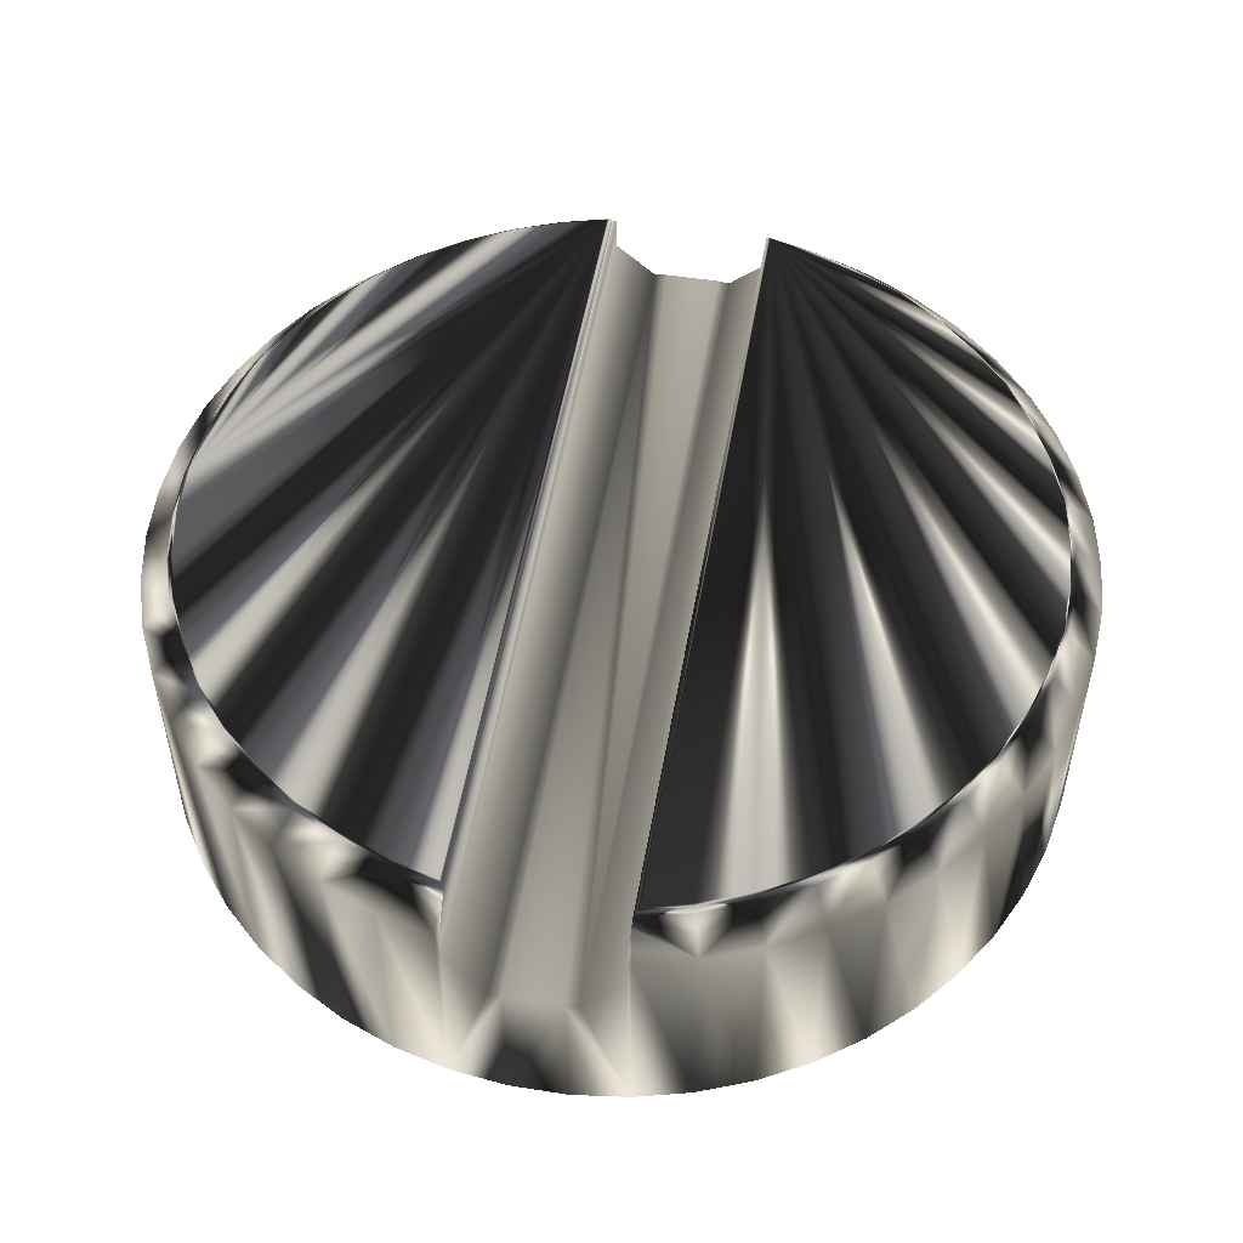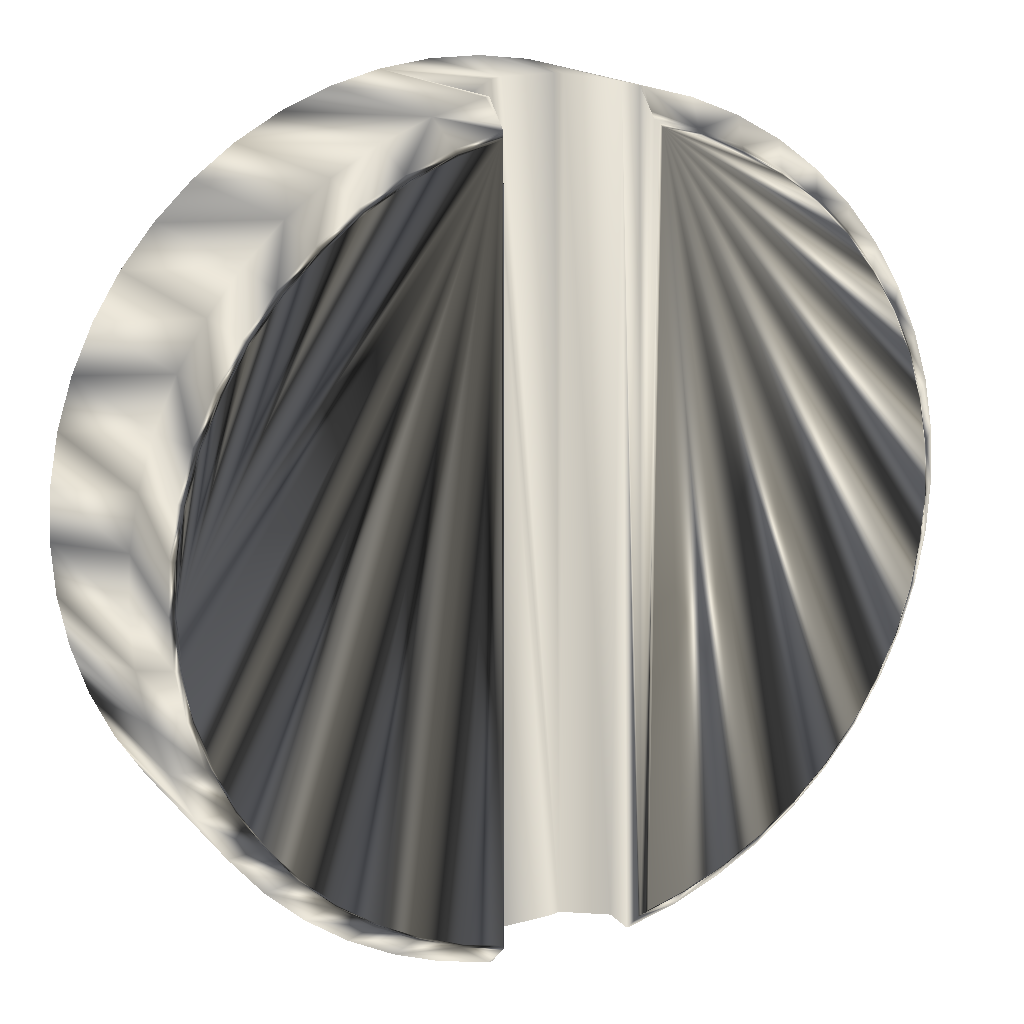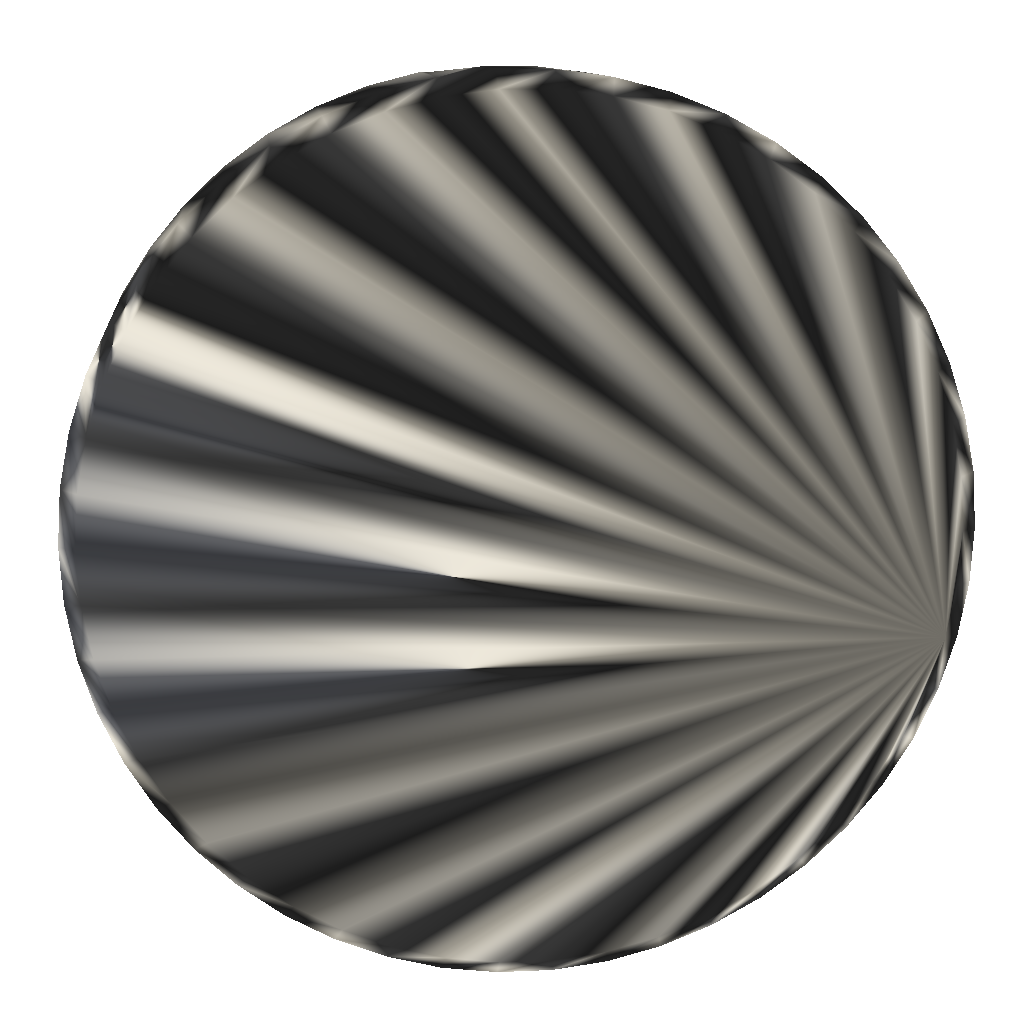
<metadata>
{"format":"obj","ext":"obj","renderer":"f3d","projection":"perspective","resolution":1024,"background":"white","views":[{"elev":51.6,"azim":-170.3,"up":"+Y"},{"elev":17.5,"azim":152.2,"up":"+Z"},{"elev":11.4,"azim":-6.0,"up":"+Z"}]}
</metadata>
<code>
g A_A36_1
v 0.8362 0.2069 -0.2147
v 0.8565 0.2069 -0.1082
v 0.8634 0.2069 0
v 0.8565 0.2069 0.1082
v 0.8362 0.2069 0.2147
v 0.8027 0.2069 0.3178
v 0.7566 0.2069 0.4159
v 0.6985 0.2069 0.5075
v 0.6294 0.2069 0.591
v 0.5503 0.2069 0.6652
v 0.4626 0.2069 0.729
v 0.3676 0.2069 0.7812
v 0.2668 0.2069 0.8211
v 0.1618 0.2069 0.8481
v 0.1541 0.2069 0.849
v 0.1541 0.1413 0.849
v 0.07706 0.06421 0.8588
v 0.05421 0.06421 0.8616
v -0.05421 0.06421 0.8616
v -0.07706 0.06421 0.8588
v -0.1541 0.1413 0.849
v -0.1541 0.2069 0.849
v -0.1618 0.2069 0.8481
v -0.2668 0.2069 0.8211
v -0.3676 0.2069 0.7812
v -0.4626 0.2069 0.729
v -0.5503 0.2069 0.6652
v -0.6294 0.2069 0.591
v -0.6985 0.2069 0.5075
v -0.7566 0.2069 0.4159
v -0.8027 0.2069 0.3178
v -0.8362 0.2069 0.2147
v -0.8565 0.2069 0.1082
v -0.8634 0.2069 0
v -0.8565 0.2069 -0.1082
v -0.8362 0.2069 -0.2147
v -0.8027 0.2069 -0.3178
v -0.7566 0.2069 -0.4159
v -0.6985 0.2069 -0.5075
v -0.6294 0.2069 -0.591
v -0.5503 0.2069 -0.6652
v -0.4626 0.2069 -0.729
v -0.3676 0.2069 -0.7812
v -0.2668 0.2069 -0.8211
v -0.1618 0.2069 -0.8481
v -0.1541 0.2069 -0.849
v -0.1541 0.1413 -0.849
v -0.07706 0.06421 -0.8588
v -0.05421 0.06421 -0.8616
v 0.05421 0.06421 -0.8616
v 0.07706 0.06421 -0.8588
v 0.1541 0.1413 -0.849
v 0.1541 0.2069 -0.849
v 0.1618 0.2069 -0.8481
v 0.2668 0.2069 -0.8211
v 0.3676 0.2069 -0.7812
v 0.4626 0.2069 -0.729
v 0.5503 0.2069 -0.6652
v 0.6294 0.2069 -0.591
v 0.6985 0.2069 -0.5075
v 0.7566 0.2069 -0.4159
v 0.8027 0.2069 -0.3178
v 0.8036 0.2601 -0.1015
v 0.7846 0.2601 -0.2014
v 0.81 0.2601 -0
v 0.8036 0.2601 0.1015
v 0.7846 0.2601 0.2014
v 0.7531 0.2601 0.2982
v 0.7098 0.2601 0.3902
v 0.6553 0.2601 0.4761
v 0.5905 0.2601 0.5545
v 0.5163 0.2601 0.6241
v 0.434 0.2601 0.6839
v 0.3449 0.2601 0.7329
v 0.2503 0.2601 0.7704
v 0.1541 0.2478 0.8078
v 0.1541 0.2601 0.7951
v -0.1541 0.2478 0.8078
v -0.1541 0.2601 0.7951
v -0.2503 0.2601 0.7704
v -0.3449 0.2601 0.7329
v -0.434 0.2601 0.6839
v -0.5163 0.2601 0.6241
v -0.5905 0.2601 0.5545
v -0.6553 0.2601 0.4761
v -0.7098 0.2601 0.3902
v -0.7531 0.2601 0.2982
v -0.7846 0.2601 0.2014
v -0.8036 0.2601 0.1015
v -0.81 0.2601 0
v -0.8036 0.2601 -0.1015
v -0.7846 0.2601 -0.2014
v -0.7531 0.2601 -0.2982
v -0.7098 0.2601 -0.3902
v -0.6553 0.2601 -0.4761
v -0.5905 0.2601 -0.5545
v -0.5163 0.2601 -0.6241
v -0.434 0.2601 -0.6839
v -0.3449 0.2601 -0.7329
v -0.2503 0.2601 -0.7704
v -0.1541 0.2478 -0.8078
v -0.1541 0.2601 -0.7951
v 0.1541 0.2478 -0.8078
v 0.1541 0.2601 -0.7951
v 0.2503 0.2601 -0.7704
v 0.3449 0.2601 -0.7329
v 0.434 0.2601 -0.6839
v 0.5163 0.2601 -0.6241
v 0.5905 0.2601 -0.5545
v 0.6553 0.2601 -0.4761
v 0.7098 0.2601 -0.3902
v 0.7531 0.2601 -0.2982
v 0.7731 0.2723 -0.1985
v 0.778 0.2697 -0.1998
v 0.7969 0.2697 -0.1007
v 0.7919 0.2723 -0.1
v 0.7421 0.2723 -0.2938
v 0.7468 0.2697 -0.2957
v 0.6994 0.2723 -0.3845
v 0.7039 0.2697 -0.387
v 0.6457 0.2723 -0.4691
v 0.6498 0.2697 -0.4721
v 0.5818 0.2723 -0.5464
v 0.5855 0.2697 -0.5498
v 0.5088 0.2723 -0.615
v 0.512 0.2697 -0.6189
v 0.4277 0.2723 -0.6739
v 0.4304 0.2697 -0.6782
v 0.3398 0.2723 -0.7222
v 0.342 0.2697 -0.7268
v 0.2466 0.2723 -0.759
v 0.25 0.2696 -0.7632
v 0.1641 0.2723 -0.7821
v 0.1592 0.2695 -0.7887
v 0.1641 0.2723 0.7821
v 0.1592 0.2695 0.7887
v 0.2466 0.2723 0.759
v 0.25 0.2696 0.7632
v 0.3398 0.2723 0.7222
v 0.342 0.2697 0.7268
v 0.4277 0.2723 0.6739
v 0.4304 0.2697 0.6782
v 0.5088 0.2723 0.615
v 0.512 0.2697 0.6189
v 0.5818 0.2723 0.5464
v 0.5855 0.2697 0.5498
v 0.6457 0.2723 0.4691
v 0.6498 0.2697 0.4721
v 0.6994 0.2723 0.3845
v 0.7039 0.2697 0.387
v 0.7421 0.2723 0.2938
v 0.7468 0.2697 0.2957
v 0.7731 0.2723 0.1985
v 0.778 0.2697 0.1998
v 0.7919 0.2723 0.1
v 0.7969 0.2697 0.1007
v 0.7981 0.2723 -0
v 0.8032 0.2697 -0
v -0.2466 0.2723 -0.759
v -0.25 0.2696 -0.7632
v -0.1592 0.2695 -0.7887
v -0.1641 0.2723 -0.7821
v -0.3398 0.2723 -0.7222
v -0.342 0.2697 -0.7268
v -0.4277 0.2723 -0.6739
v -0.4304 0.2697 -0.6782
v -0.5088 0.2723 -0.615
v -0.512 0.2697 -0.6189
v -0.5818 0.2723 -0.5464
v -0.5855 0.2697 -0.5498
v -0.6457 0.2723 -0.4691
v -0.6498 0.2697 -0.4721
v -0.6994 0.2723 -0.3845
v -0.7039 0.2697 -0.387
v -0.7421 0.2723 -0.2938
v -0.7468 0.2697 -0.2957
v -0.7731 0.2723 -0.1985
v -0.778 0.2697 -0.1998
v -0.7919 0.2723 -0.1
v -0.7969 0.2697 -0.1007
v -0.7981 0.2723 0
v -0.8032 0.2697 0
v -0.7919 0.2723 0.1
v -0.7969 0.2697 0.1007
v -0.7731 0.2723 0.1985
v -0.778 0.2697 0.1998
v -0.7421 0.2723 0.2938
v -0.7468 0.2697 0.2957
v -0.6994 0.2723 0.3845
v -0.7039 0.2697 0.387
v -0.6457 0.2723 0.4691
v -0.6498 0.2697 0.4721
v -0.5818 0.2723 0.5464
v -0.5855 0.2697 0.5498
v -0.5088 0.2723 0.615
v -0.512 0.2697 0.6189
v -0.4277 0.2723 0.6739
v -0.4304 0.2697 0.6782
v -0.3398 0.2723 0.7222
v -0.342 0.2697 0.7268
v -0.2466 0.2723 0.759
v -0.25 0.2696 0.7632
v -0.1641 0.2723 0.7821
v -0.1592 0.2695 0.7887
v 0.8231 -0.2723 -0.104
v 0.8565 -0.2386 -0.1082
v 0.8296 -0.2723 -0
v 0.8634 -0.2386 0
v 0.8231 -0.2723 0.104
v 0.8565 -0.2386 0.1082
v 0.8036 -0.2723 0.2063
v 0.8362 -0.2386 0.2147
v 0.7714 -0.2723 0.3054
v 0.8027 -0.2386 0.3178
v 0.727 -0.2723 0.3997
v 0.7566 -0.2386 0.4159
v 0.6712 -0.2723 0.4877
v 0.6985 -0.2386 0.5075
v 0.6048 -0.2723 0.5679
v 0.6294 -0.2386 0.591
v 0.5288 -0.2723 0.6392
v 0.5503 -0.2386 0.6652
v 0.4445 -0.2723 0.7005
v 0.4626 -0.2386 0.729
v 0.3532 -0.2723 0.7507
v 0.3676 -0.2386 0.7812
v 0.2564 -0.2723 0.789
v 0.2668 -0.2386 0.8211
v 0.1555 -0.2723 0.8149
v 0.1618 -0.2386 0.8481
v 0.05209 -0.2723 0.828
v 0.05421 -0.2386 0.8616
v -0.05209 -0.2723 0.828
v -0.05421 -0.2386 0.8616
v -0.1555 -0.2723 0.8149
v -0.1618 -0.2386 0.8481
v -0.2564 -0.2723 0.789
v -0.2668 -0.2386 0.8211
v -0.3532 -0.2723 0.7507
v -0.3676 -0.2386 0.7812
v -0.4445 -0.2723 0.7005
v -0.4626 -0.2386 0.729
v -0.5288 -0.2723 0.6392
v -0.5503 -0.2386 0.6652
v -0.6048 -0.2723 0.5679
v -0.6294 -0.2386 0.591
v -0.6712 -0.2723 0.4877
v -0.6985 -0.2386 0.5075
v -0.727 -0.2723 0.3997
v -0.7566 -0.2386 0.4159
v -0.7714 -0.2723 0.3054
v -0.8027 -0.2386 0.3178
v -0.8036 -0.2723 0.2063
v -0.8362 -0.2386 0.2147
v -0.8231 -0.2723 0.104
v -0.8565 -0.2386 0.1082
v -0.8296 -0.2723 0
v -0.8634 -0.2386 0
v -0.8231 -0.2723 -0.104
v -0.8565 -0.2386 -0.1082
v -0.8036 -0.2723 -0.2063
v -0.8362 -0.2386 -0.2147
v -0.7714 -0.2723 -0.3054
v -0.8027 -0.2386 -0.3178
v -0.727 -0.2723 -0.3997
v -0.7566 -0.2386 -0.4159
v -0.6712 -0.2723 -0.4877
v -0.6985 -0.2386 -0.5075
v -0.6048 -0.2723 -0.5679
v -0.6294 -0.2386 -0.591
v -0.5288 -0.2723 -0.6392
v -0.5503 -0.2386 -0.6652
v -0.4445 -0.2723 -0.7005
v -0.4626 -0.2386 -0.729
v -0.3532 -0.2723 -0.7507
v -0.3676 -0.2386 -0.7812
v -0.2564 -0.2723 -0.789
v -0.2668 -0.2386 -0.8211
v -0.1555 -0.2723 -0.8149
v -0.1618 -0.2386 -0.8481
v -0.05209 -0.2723 -0.828
v -0.05421 -0.2386 -0.8616
v 0.05209 -0.2723 -0.828
v 0.05421 -0.2386 -0.8616
v 0.1555 -0.2723 -0.8149
v 0.1618 -0.2386 -0.8481
v 0.2564 -0.2723 -0.789
v 0.2668 -0.2386 -0.8211
v 0.3532 -0.2723 -0.7507
v 0.3676 -0.2386 -0.7812
v 0.4445 -0.2723 -0.7005
v 0.4626 -0.2386 -0.729
v 0.5288 -0.2723 -0.6392
v 0.5503 -0.2386 -0.6652
v 0.6048 -0.2723 -0.5679
v 0.6294 -0.2386 -0.591
v 0.6712 -0.2723 -0.4877
v 0.6985 -0.2386 -0.5075
v 0.727 -0.2723 -0.3997
v 0.7566 -0.2386 -0.4159
v 0.7714 -0.2723 -0.3054
v 0.8027 -0.2386 -0.3178
v 0.8036 -0.2723 -0.2063
v 0.8362 -0.2386 -0.2147
f 63 2 64
f 64 2 1
f 2 63 3
f 3 63 65
f 66 4 65
f 65 4 3
f 67 5 66
f 66 5 4
f 68 6 67
f 67 6 5
f 69 7 68
f 68 7 6
f 70 8 69
f 69 8 7
f 71 9 70
f 70 9 8
f 72 10 71
f 71 10 9
f 73 11 72
f 72 11 10
f 74 12 73
f 73 12 11
f 75 13 74
f 74 13 12
f 14 13 76
f 75 77 13
f 76 13 77
f 15 14 76
f 78 23 22
f 24 23 80
f 79 80 78
f 80 23 78
f 81 25 80
f 80 25 24
f 82 26 81
f 81 26 25
f 83 27 82
f 82 27 26
f 84 28 83
f 83 28 27
f 85 29 84
f 84 29 28
f 86 30 85
f 85 30 29
f 87 31 86
f 86 31 30
f 88 32 87
f 87 32 31
f 89 33 88
f 88 33 32
f 90 34 89
f 89 34 33
f 91 35 90
f 90 35 34
f 92 36 91
f 91 36 35
f 93 37 92
f 92 37 36
f 94 38 93
f 93 38 37
f 95 39 94
f 94 39 38
f 96 40 95
f 95 40 39
f 97 41 96
f 96 41 40
f 98 42 97
f 97 42 41
f 99 43 98
f 98 43 42
f 100 44 99
f 99 44 43
f 45 44 101
f 100 102 44
f 101 44 102
f 46 45 101
f 103 54 53
f 55 54 105
f 104 105 103
f 105 54 103
f 106 56 105
f 105 56 55
f 107 57 106
f 106 57 56
f 108 58 107
f 107 58 57
f 109 59 108
f 108 59 58
f 110 60 109
f 109 60 59
f 111 61 110
f 110 61 60
f 112 62 111
f 111 62 61
f 64 1 112
f 112 1 62
f 21 20 47
f 47 20 48
f 47 46 21
f 46 101 21
f 101 102 21
f 21 102 22
f 102 79 22
f 79 78 22
f 51 50 17
f 50 49 17
f 49 48 17
f 17 48 18
f 20 19 48
f 48 19 18
f 17 16 51
f 51 16 52
f 16 15 52
f 15 76 52
f 76 77 52
f 52 77 53
f 77 104 53
f 104 103 53
f 113 114 117
f 117 114 118
f 114 113 115
f 115 113 116
f 115 116 158
f 158 116 157
f 117 118 119
f 119 118 120
f 119 120 121
f 121 120 122
f 121 122 123
f 123 122 124
f 123 124 125
f 125 124 126
f 125 126 127
f 127 126 128
f 127 128 129
f 129 128 130
f 130 132 129
f 129 132 131
f 131 132 133
f 133 132 134
f 133 134 135
f 135 134 136
f 136 138 135
f 135 138 137
f 137 138 139
f 139 138 140
f 139 140 141
f 141 140 142
f 141 142 143
f 143 142 144
f 143 144 145
f 145 144 146
f 145 146 147
f 147 146 148
f 147 148 149
f 149 148 150
f 149 150 151
f 151 150 152
f 151 152 153
f 153 152 154
f 153 154 155
f 155 154 156
f 155 156 157
f 157 156 158
f 159 160 163
f 163 160 164
f 159 162 160
f 160 162 161
f 161 162 204
f 204 162 203
f 163 164 165
f 165 164 166
f 165 166 167
f 167 166 168
f 167 168 169
f 169 168 170
f 169 170 171
f 171 170 172
f 171 172 173
f 173 172 174
f 173 174 175
f 175 174 176
f 175 176 177
f 177 176 178
f 177 178 179
f 179 178 180
f 179 180 181
f 181 180 182
f 181 182 183
f 183 182 184
f 183 184 185
f 185 184 186
f 185 186 187
f 187 186 188
f 187 188 189
f 189 188 190
f 189 190 191
f 191 190 192
f 191 192 193
f 193 192 194
f 193 194 195
f 195 194 196
f 195 196 197
f 197 196 198
f 197 198 199
f 199 198 200
f 200 202 199
f 199 202 201
f 201 202 203
f 203 202 204
f 133 135 131
f 131 135 129
f 129 135 127
f 127 135 125
f 125 135 123
f 123 135 121
f 121 135 119
f 119 135 117
f 117 135 113
f 113 135 116
f 116 135 157
f 135 137 157
f 137 139 157
f 139 141 157
f 141 143 157
f 143 145 157
f 145 147 157
f 147 149 157
f 149 151 157
f 151 153 157
f 153 155 157
f 162 159 203
f 159 163 203
f 163 165 203
f 165 167 203
f 167 169 203
f 169 171 203
f 171 173 203
f 173 175 203
f 175 177 203
f 177 179 203
f 179 181 203
f 181 183 203
f 183 185 203
f 185 187 203
f 187 189 203
f 189 191 203
f 191 193 203
f 193 195 203
f 195 197 203
f 203 197 201
f 197 199 201
f 63 64 115
f 115 64 114
f 64 112 114
f 114 112 118
f 112 111 118
f 118 111 120
f 111 110 120
f 120 110 122
f 110 109 122
f 122 109 124
f 109 108 124
f 124 108 126
f 108 107 126
f 126 107 128
f 107 106 128
f 128 106 130
f 105 132 106
f 106 132 130
f 104 134 105
f 105 134 132
f 104 77 134
f 134 77 136
f 77 75 136
f 136 75 138
f 75 74 138
f 138 74 140
f 74 73 140
f 140 73 142
f 73 72 142
f 142 72 144
f 72 71 144
f 144 71 146
f 71 70 146
f 146 70 148
f 70 69 148
f 148 69 150
f 69 68 150
f 150 68 152
f 68 67 152
f 152 67 154
f 67 66 154
f 154 66 156
f 66 65 156
f 156 65 158
f 65 63 158
f 158 63 115
f 102 100 161
f 161 100 160
f 100 99 160
f 160 99 164
f 99 98 164
f 164 98 166
f 98 97 166
f 166 97 168
f 97 96 168
f 168 96 170
f 96 95 170
f 170 95 172
f 95 94 172
f 172 94 174
f 94 93 174
f 174 93 176
f 93 92 176
f 176 92 178
f 92 91 178
f 178 91 180
f 91 90 180
f 180 90 182
f 90 89 182
f 182 89 184
f 89 88 184
f 184 88 186
f 88 87 186
f 186 87 188
f 87 86 188
f 188 86 190
f 86 85 190
f 190 85 192
f 85 84 192
f 192 84 194
f 84 83 194
f 194 83 196
f 83 82 196
f 196 82 198
f 82 81 198
f 198 81 200
f 80 202 81
f 81 202 200
f 79 204 80
f 80 204 202
f 79 102 204
f 204 102 161
f 205 206 207
f 207 206 208
f 206 205 304
f 304 205 303
f 207 208 209
f 209 208 210
f 209 210 211
f 211 210 212
f 211 212 213
f 213 212 214
f 213 214 215
f 215 214 216
f 215 216 217
f 217 216 218
f 217 218 219
f 219 218 220
f 219 220 221
f 221 220 222
f 221 222 223
f 223 222 224
f 223 224 225
f 225 224 226
f 225 226 227
f 227 226 228
f 227 228 229
f 229 228 230
f 229 230 231
f 231 230 232
f 231 232 233
f 233 232 234
f 233 234 235
f 235 234 236
f 235 236 237
f 237 236 238
f 237 238 239
f 239 238 240
f 239 240 241
f 241 240 242
f 241 242 243
f 243 242 244
f 243 244 245
f 245 244 246
f 245 246 247
f 247 246 248
f 247 248 249
f 249 248 250
f 249 250 251
f 251 250 252
f 251 252 253
f 253 252 254
f 253 254 255
f 255 254 256
f 255 256 257
f 257 256 258
f 257 258 259
f 259 258 260
f 259 260 261
f 261 260 262
f 261 262 263
f 263 262 264
f 263 264 265
f 265 264 266
f 265 266 267
f 267 266 268
f 267 268 269
f 269 268 270
f 269 270 271
f 271 270 272
f 271 272 273
f 273 272 274
f 273 274 275
f 275 274 276
f 275 276 277
f 277 276 278
f 277 278 279
f 279 278 280
f 279 280 281
f 281 280 282
f 281 282 283
f 283 282 284
f 283 284 285
f 285 284 286
f 285 286 287
f 287 286 288
f 287 288 289
f 289 288 290
f 289 290 291
f 291 290 292
f 291 292 293
f 293 292 294
f 293 294 295
f 295 294 296
f 295 296 297
f 297 296 298
f 297 298 299
f 299 298 300
f 299 300 301
f 301 300 302
f 301 302 303
f 303 302 304
f 205 207 303
f 207 209 303
f 209 211 303
f 211 213 303
f 213 215 303
f 215 217 303
f 217 219 303
f 219 221 303
f 221 223 303
f 223 225 303
f 225 227 303
f 227 229 303
f 229 231 303
f 231 233 303
f 233 235 303
f 235 237 303
f 237 239 303
f 239 241 303
f 241 243 303
f 243 245 303
f 245 247 303
f 247 249 303
f 249 251 303
f 251 253 303
f 253 255 303
f 255 257 303
f 257 259 303
f 259 261 303
f 261 263 303
f 263 265 303
f 265 267 303
f 267 269 303
f 269 271 303
f 271 273 303
f 273 275 303
f 275 277 303
f 277 279 303
f 279 281 303
f 281 283 303
f 283 285 303
f 285 287 303
f 287 289 303
f 289 291 303
f 291 293 303
f 293 295 303
f 295 297 303
f 297 299 303
f 299 301 303
f 206 304 2
f 2 304 1
f 208 206 3
f 3 206 2
f 210 208 4
f 4 208 3
f 212 210 5
f 5 210 4
f 214 212 6
f 6 212 5
f 216 214 7
f 7 214 6
f 218 216 8
f 8 216 7
f 220 218 9
f 9 218 8
f 222 220 10
f 10 220 9
f 224 222 11
f 11 222 10
f 226 224 12
f 12 224 11
f 228 226 13
f 13 226 12
f 230 228 14
f 14 228 13
f 232 230 18
f 18 230 17
f 14 15 230
f 15 16 230
f 230 16 17
f 19 234 18
f 18 234 232
f 234 19 236
f 19 20 236
f 22 23 21
f 23 236 21
f 236 20 21
f 238 236 24
f 24 236 23
f 240 238 25
f 25 238 24
f 242 240 26
f 26 240 25
f 244 242 27
f 27 242 26
f 246 244 28
f 28 244 27
f 248 246 29
f 29 246 28
f 250 248 30
f 30 248 29
f 252 250 31
f 31 250 30
f 254 252 32
f 32 252 31
f 256 254 33
f 33 254 32
f 258 256 34
f 34 256 33
f 260 258 35
f 35 258 34
f 262 260 36
f 36 260 35
f 264 262 37
f 37 262 36
f 266 264 38
f 38 264 37
f 268 266 39
f 39 266 38
f 270 268 40
f 40 268 39
f 272 270 41
f 41 270 40
f 274 272 42
f 42 272 41
f 276 274 43
f 43 274 42
f 278 276 44
f 44 276 43
f 280 278 45
f 45 278 44
f 282 280 49
f 49 280 48
f 45 46 280
f 46 47 280
f 280 47 48
f 50 284 49
f 49 284 282
f 284 50 286
f 50 51 286
f 53 54 52
f 54 286 52
f 286 51 52
f 288 286 55
f 55 286 54
f 290 288 56
f 56 288 55
f 292 290 57
f 57 290 56
f 294 292 58
f 58 292 57
f 296 294 59
f 59 294 58
f 298 296 60
f 60 296 59
f 300 298 61
f 61 298 60
f 302 300 62
f 62 300 61
f 304 302 1
f 1 302 62

</code>
